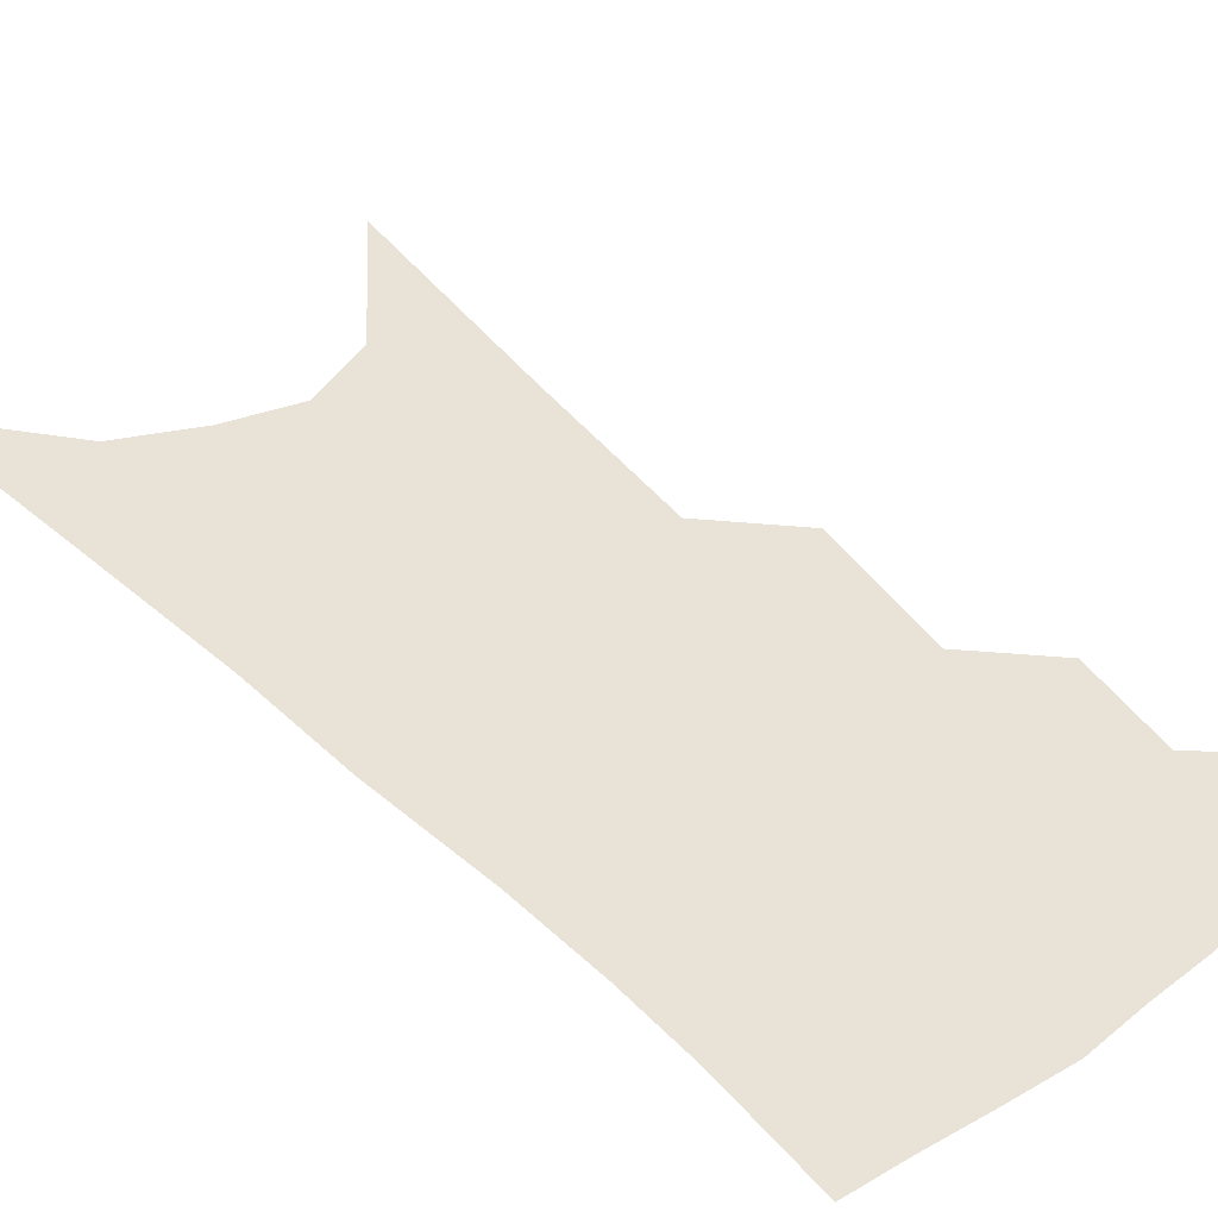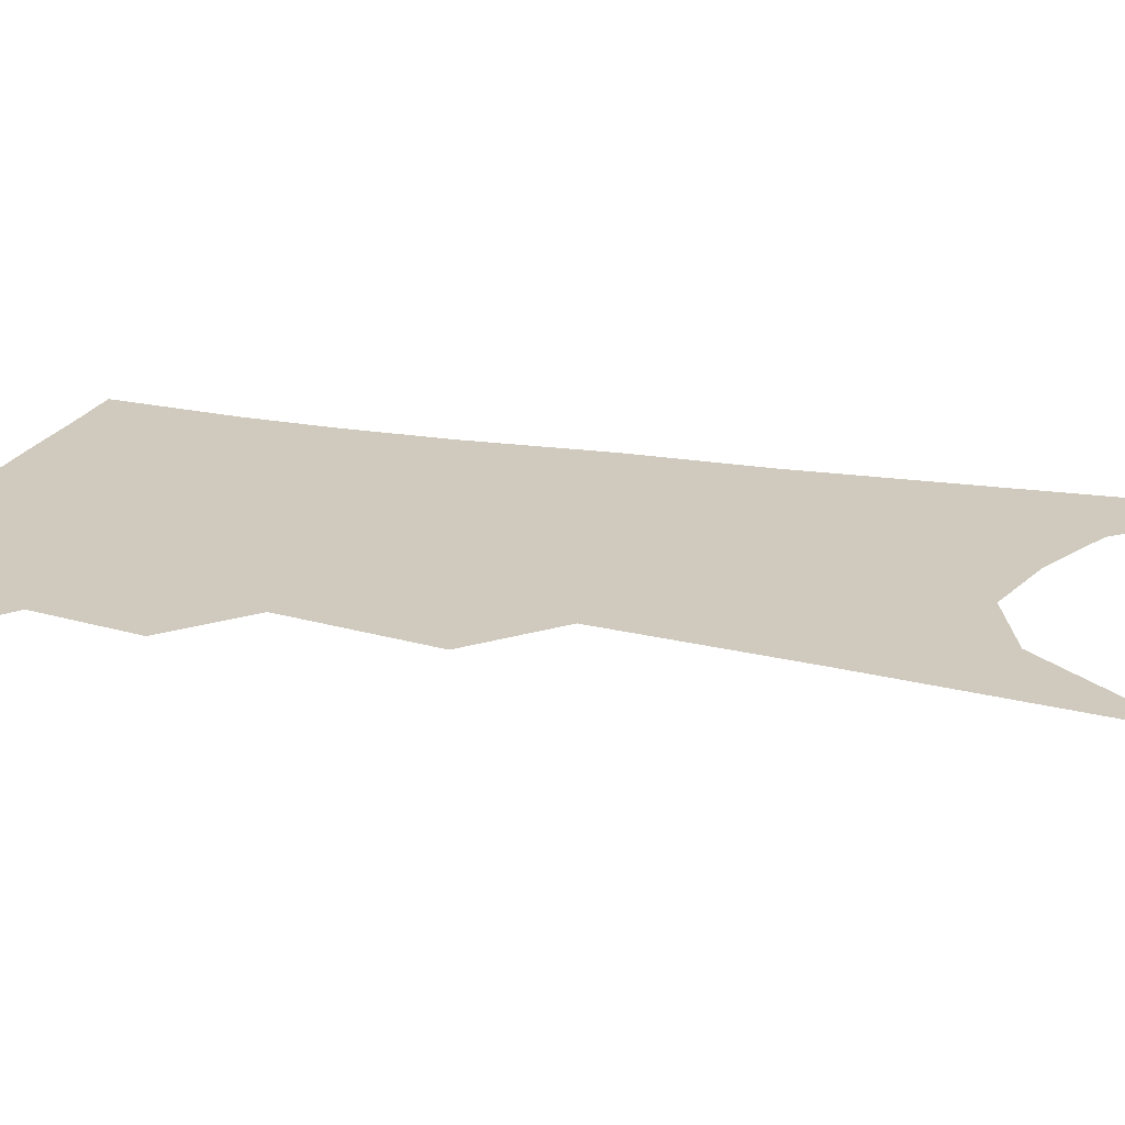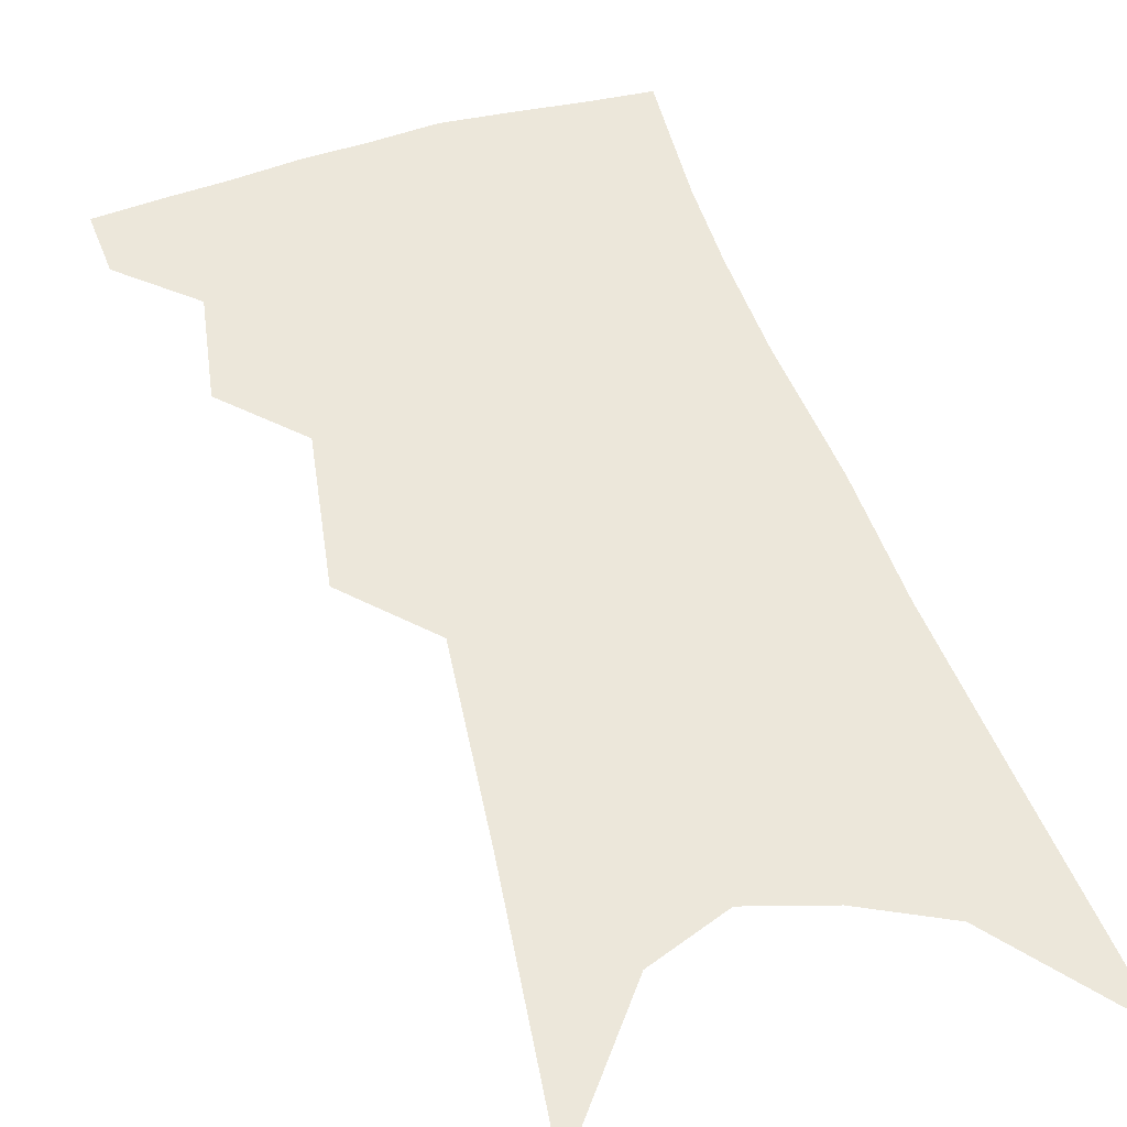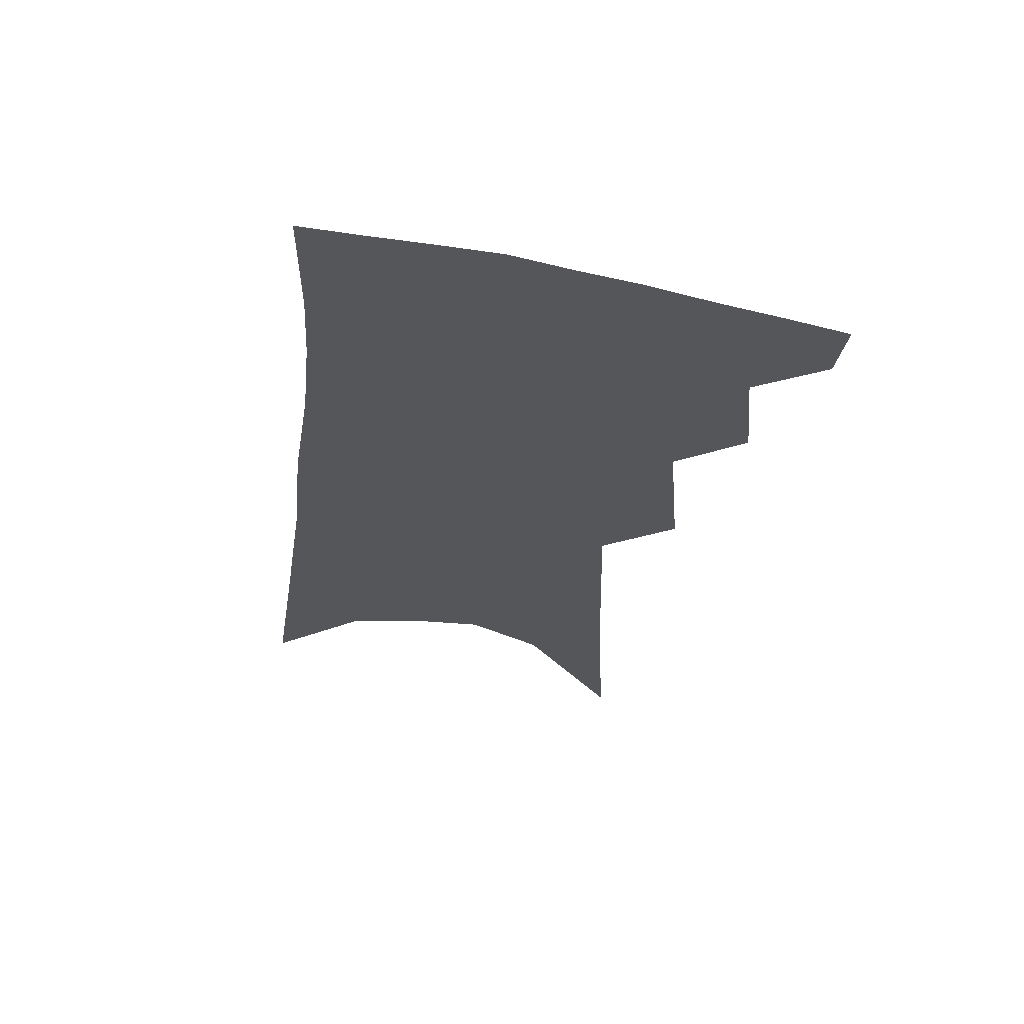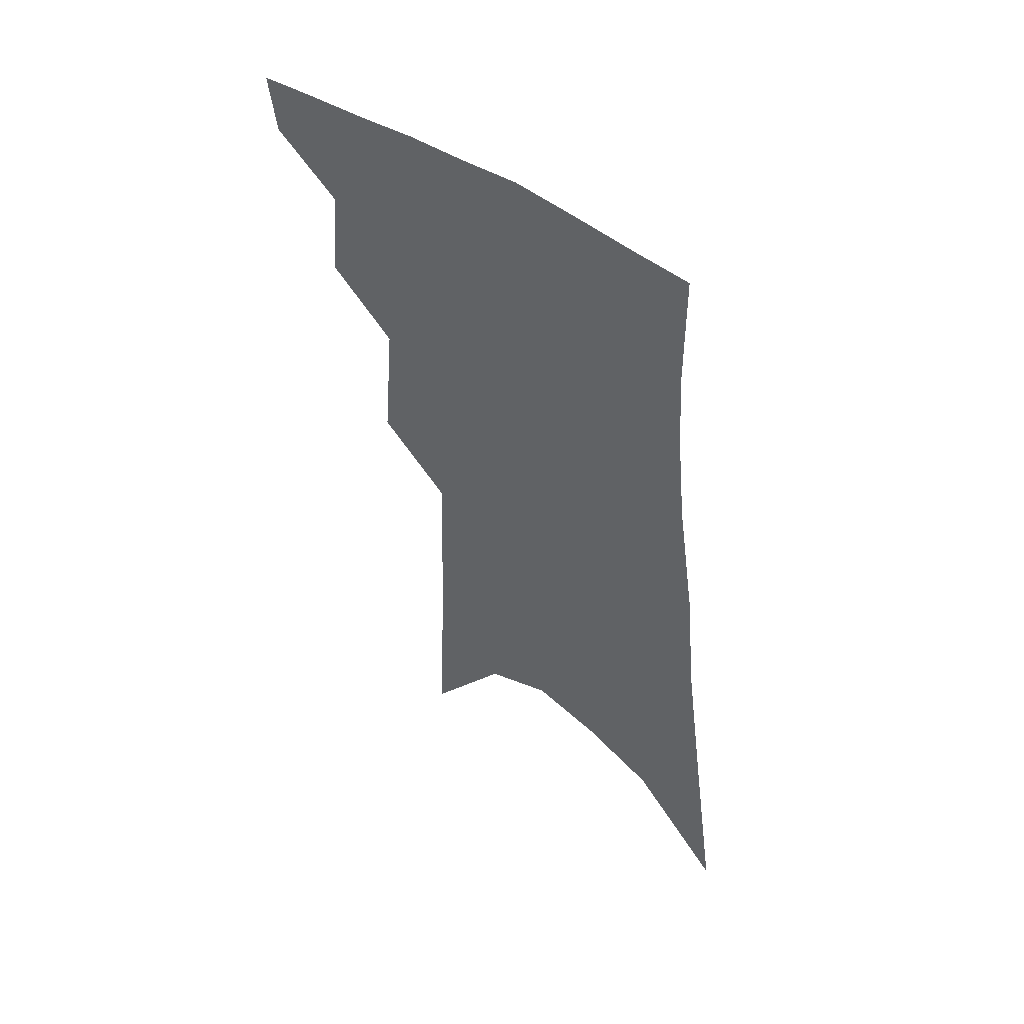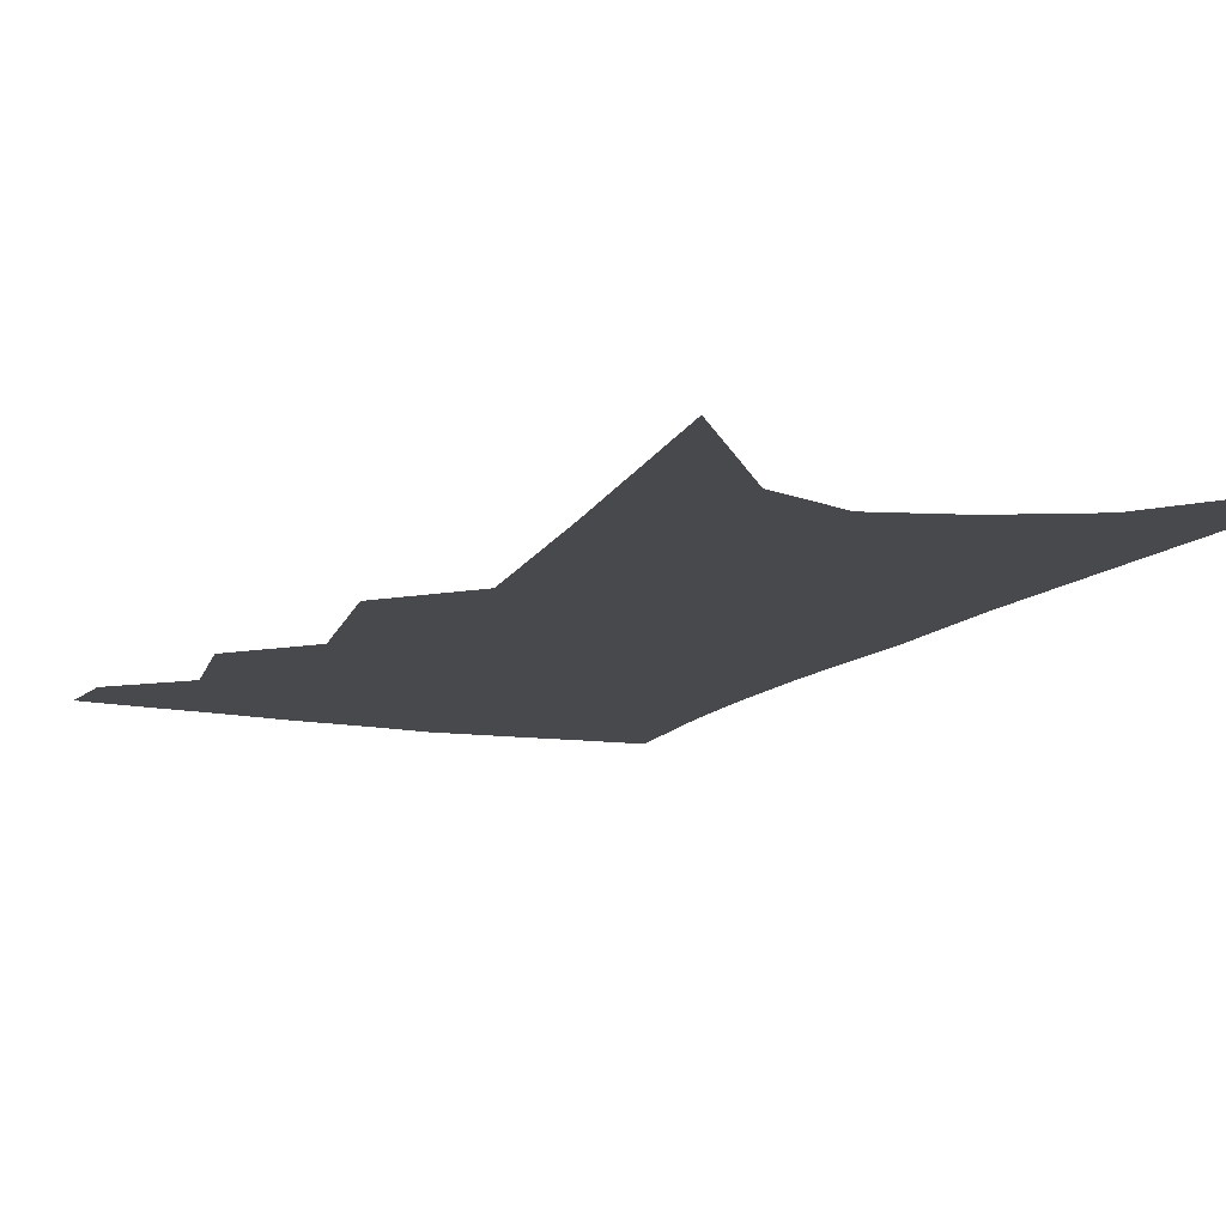
<metadata>
{"format":"obj","ext":"obj","renderer":"f3d","projection":"perspective","resolution":1024,"background":"white","views":[{"elev":41.4,"azim":144.6,"up":"+Z"},{"elev":23.1,"azim":-68.7,"up":"+Z"},{"elev":50.7,"azim":-12.9,"up":"+Z"},{"elev":63.6,"azim":-170.6,"up":"+Y"},{"elev":54.0,"azim":38.6,"up":"+Y"},{"elev":-12.1,"azim":-18.4,"up":"+Z"}]}
</metadata>
<code>
v 499.9 347.5 0
v 497.3 366.7 0
v 518.4 298.6 0
v 521.4 330.9 0
v 519.2 351 0
v 515.9 370 0
v 536.1 233.5 0
v 539.9 279.6 0
v 541.3 311.5 0
v 540.7 334.9 0
v 538.1 354 0
v 534.8 373 0
v 554.6 74.01 0
v 557.8 152.6 0
v 559.3 212.6 0
v 559.1 251.6 0
v 560.6 289.7 0
v 561.1 317.6 0
v 559.7 338.1 0
v 557.1 357 0
v 553.6 376.7 0
v 582.1 117.2 0
v 581.1 178 0
v 580 225 0
v 579.6 263.3 0
v 579.6 295.5 0
v 579.6 321.6 0
v 578.6 340.8 0
v 576.9 359.2 0
v 572.9 379.1 0
v 604.5 128.2 0
v 601.7 179.8 0
v 599.4 231.9 0
v 598.4 268.8 0
v 597.7 298.6 0
v 597.3 322.9 0
v 596.9 343 0
v 595.6 361.2 0
v 591.7 382.2 0
v 627.4 123.2 0
v 622.2 183.7 0
v 618.5 232.6 0
v 616.8 268.6 0
v 615.5 299.4 0
v 614.9 323.9 0
v 614.8 343.9 0
v 614.6 362.5 0
v 611.9 382.1 0
v 651.6 113.4 0
v 644.5 174.5 0
v 639.4 223.5 0
v 636.9 260.3 0
v 634.3 294.3 0
v 632.5 322.8 0
v 632.5 344.5 0
v 632.7 363.5 0
v 631.8 381.7 0
v 683.3 79.55 0
v 673.9 144.6 0
v 666.1 199.5 0
v 662.1 240 0
v 655.6 283.2 0
v 652.2 315.5 0
v 650.5 342.3 0
v 650.3 363.8 0
v 650.1 381.8 0
v 721 391 0
f 4 5 1
f 1 5 2
f 5 6 2
f 8 9 3
f 3 9 4
f 9 10 4
f 4 10 5
f 10 11 5
f 5 11 6
f 11 12 6
f 15 16 7
f 7 16 8
f 16 17 8
f 8 17 9
f 17 18 9
f 9 18 10
f 18 19 10
f 10 19 11
f 19 20 11
f 11 20 12
f 20 21 12
f 13 22 14
f 22 23 14
f 14 23 15
f 23 24 15
f 15 24 16
f 24 25 16
f 16 25 17
f 25 26 17
f 17 26 18
f 26 27 18
f 18 27 19
f 27 28 19
f 19 28 20
f 28 29 20
f 20 29 21
f 29 30 21
f 22 31 23
f 31 32 23
f 23 32 24
f 32 33 24
f 24 33 25
f 33 34 25
f 25 34 26
f 34 35 26
f 26 35 27
f 35 36 27
f 27 36 28
f 36 37 28
f 28 37 29
f 37 38 29
f 29 38 30
f 38 39 30
f 31 40 32
f 40 41 32
f 32 41 33
f 41 42 33
f 33 42 34
f 42 43 34
f 34 43 35
f 43 44 35
f 35 44 36
f 44 45 36
f 36 45 37
f 45 46 37
f 37 46 38
f 46 47 38
f 38 47 39
f 47 48 39
f 40 49 41
f 49 50 41
f 41 50 42
f 50 51 42
f 42 51 43
f 51 52 43
f 43 52 44
f 52 53 44
f 44 53 45
f 53 54 45
f 45 54 46
f 54 55 46
f 46 55 47
f 55 56 47
f 47 56 48
f 56 57 48
f 49 58 50
f 58 59 50
f 50 59 51
f 59 60 51
f 51 60 52
f 60 61 52
f 52 61 53
f 61 62 53
f 53 62 54
f 62 63 54
f 54 63 55
f 63 64 55
f 55 64 56
f 64 65 56
f 56 65 57
f 65 66 57

</code>
